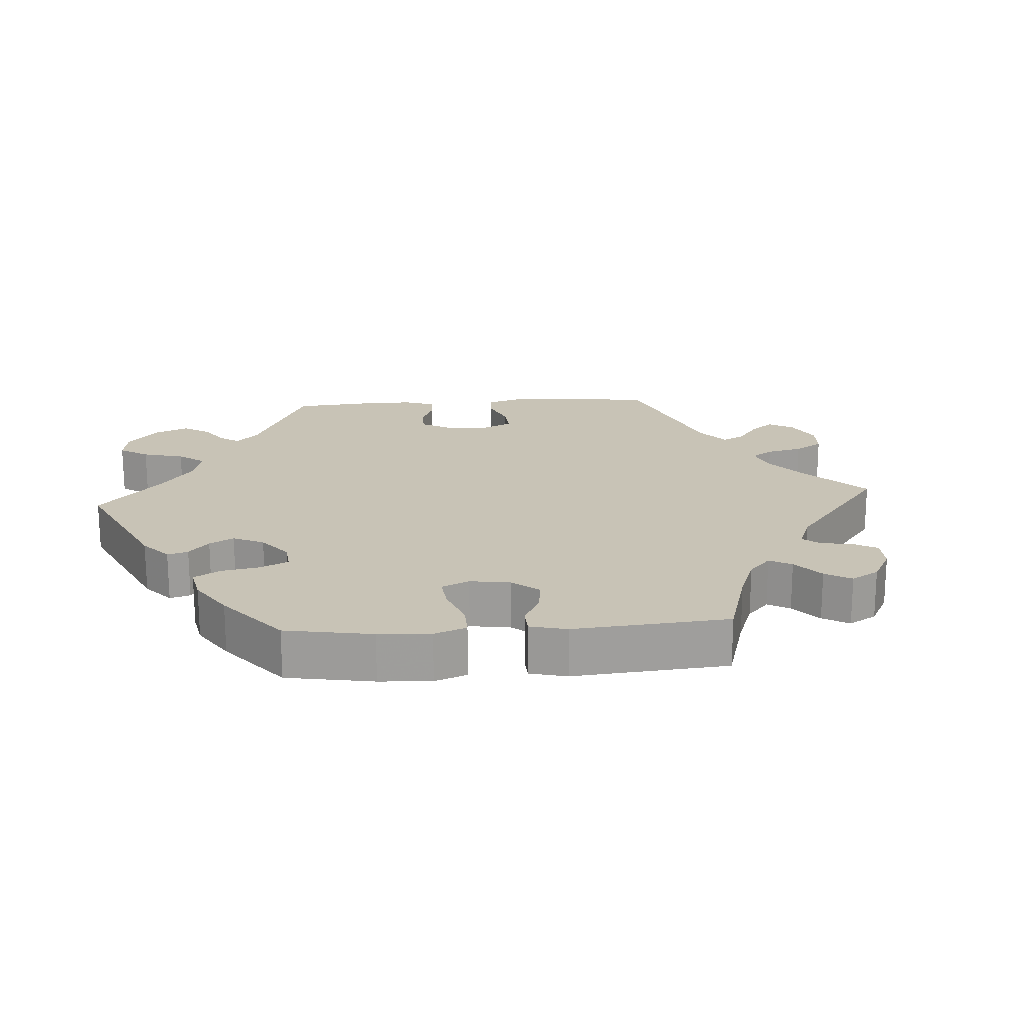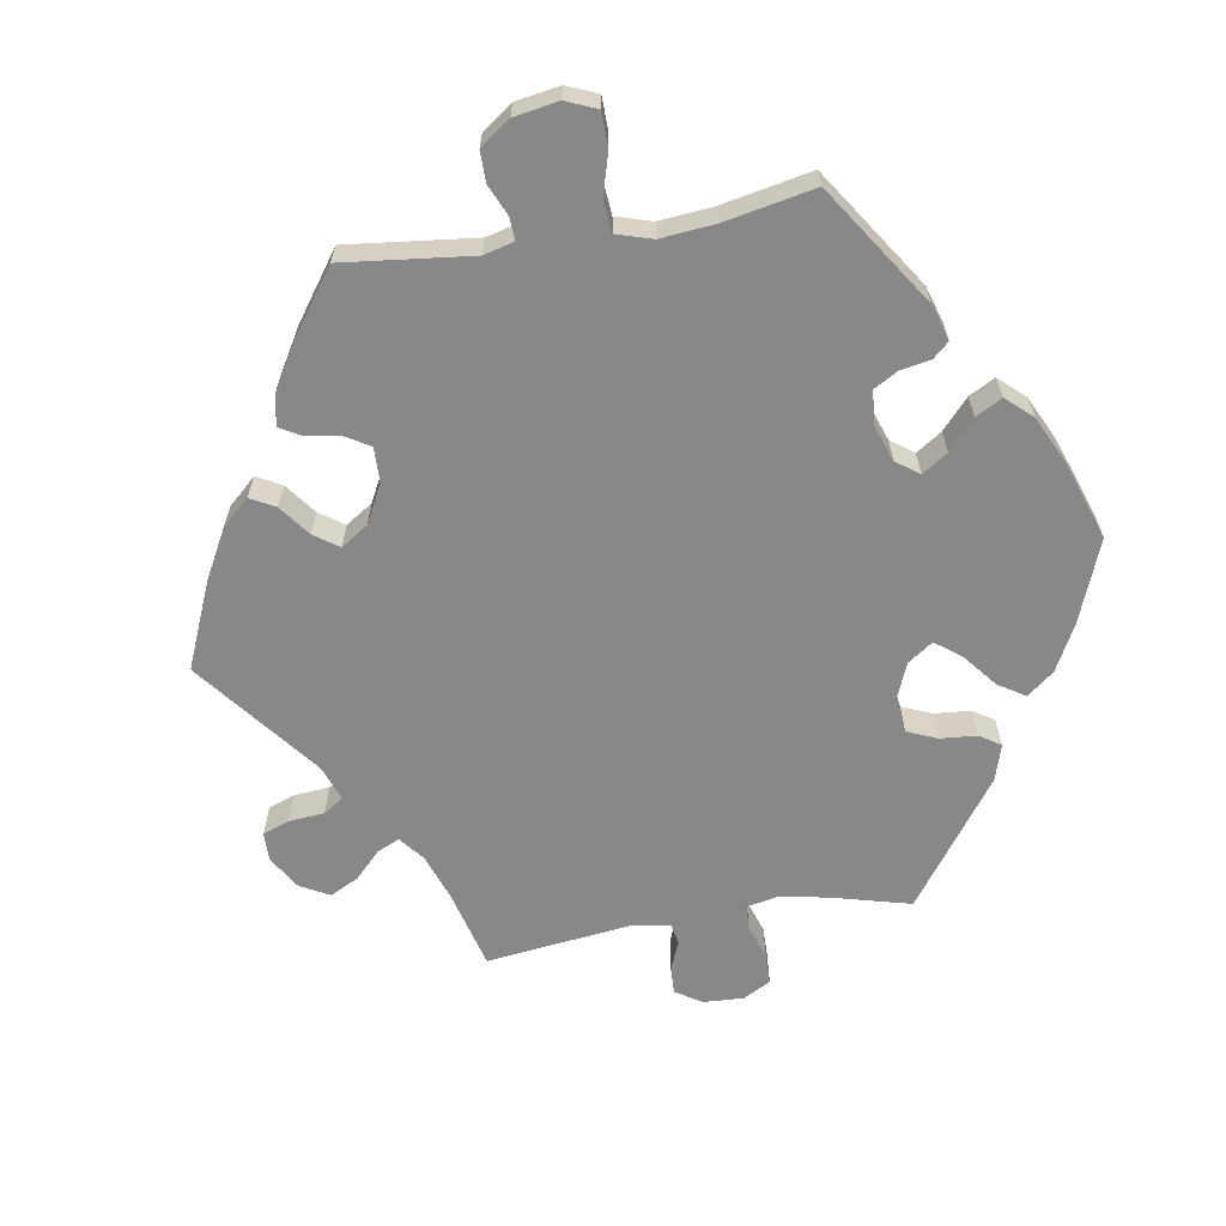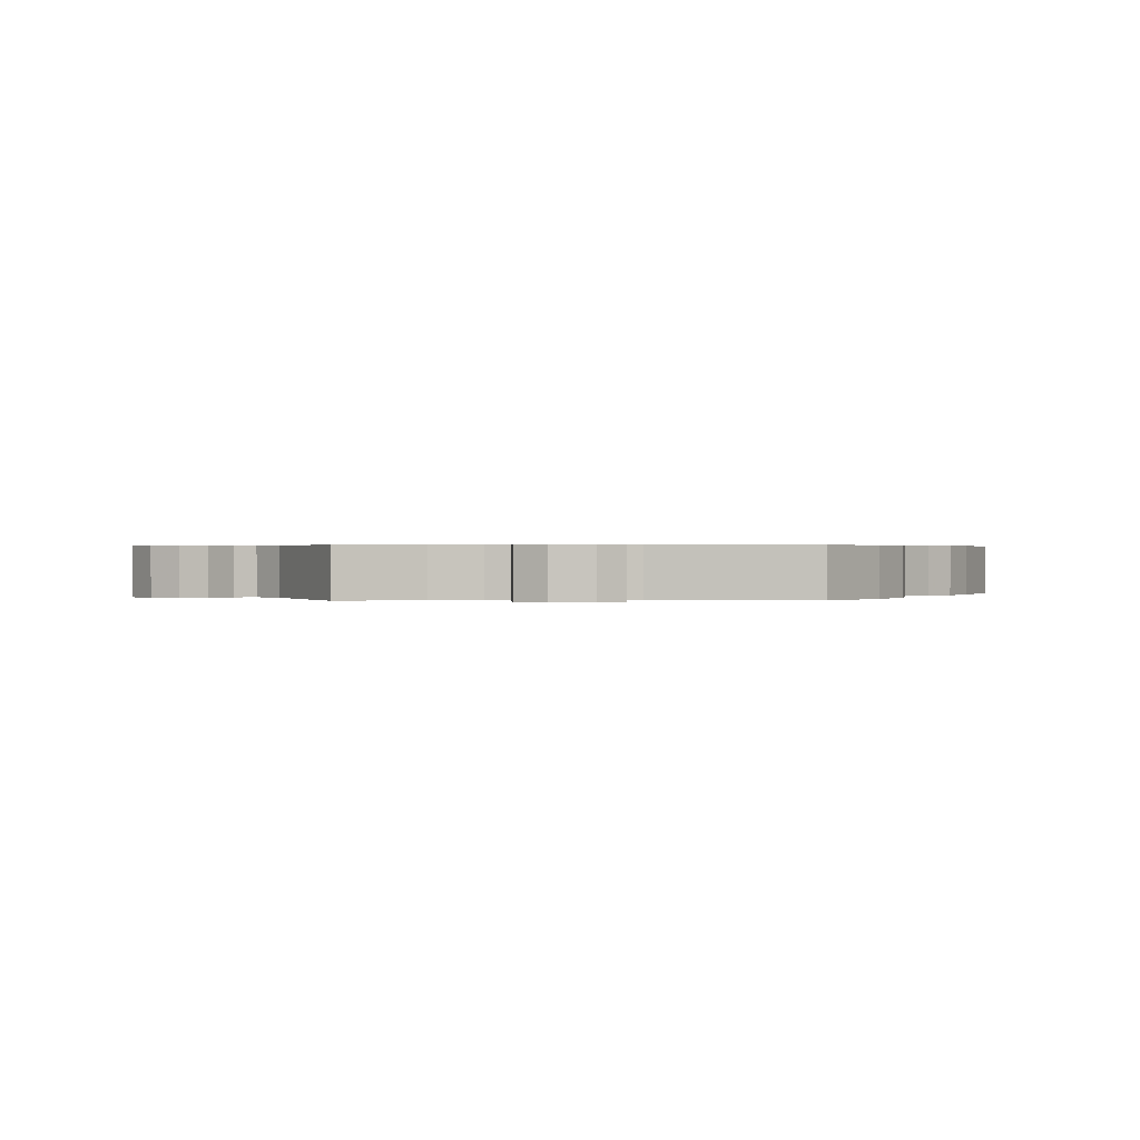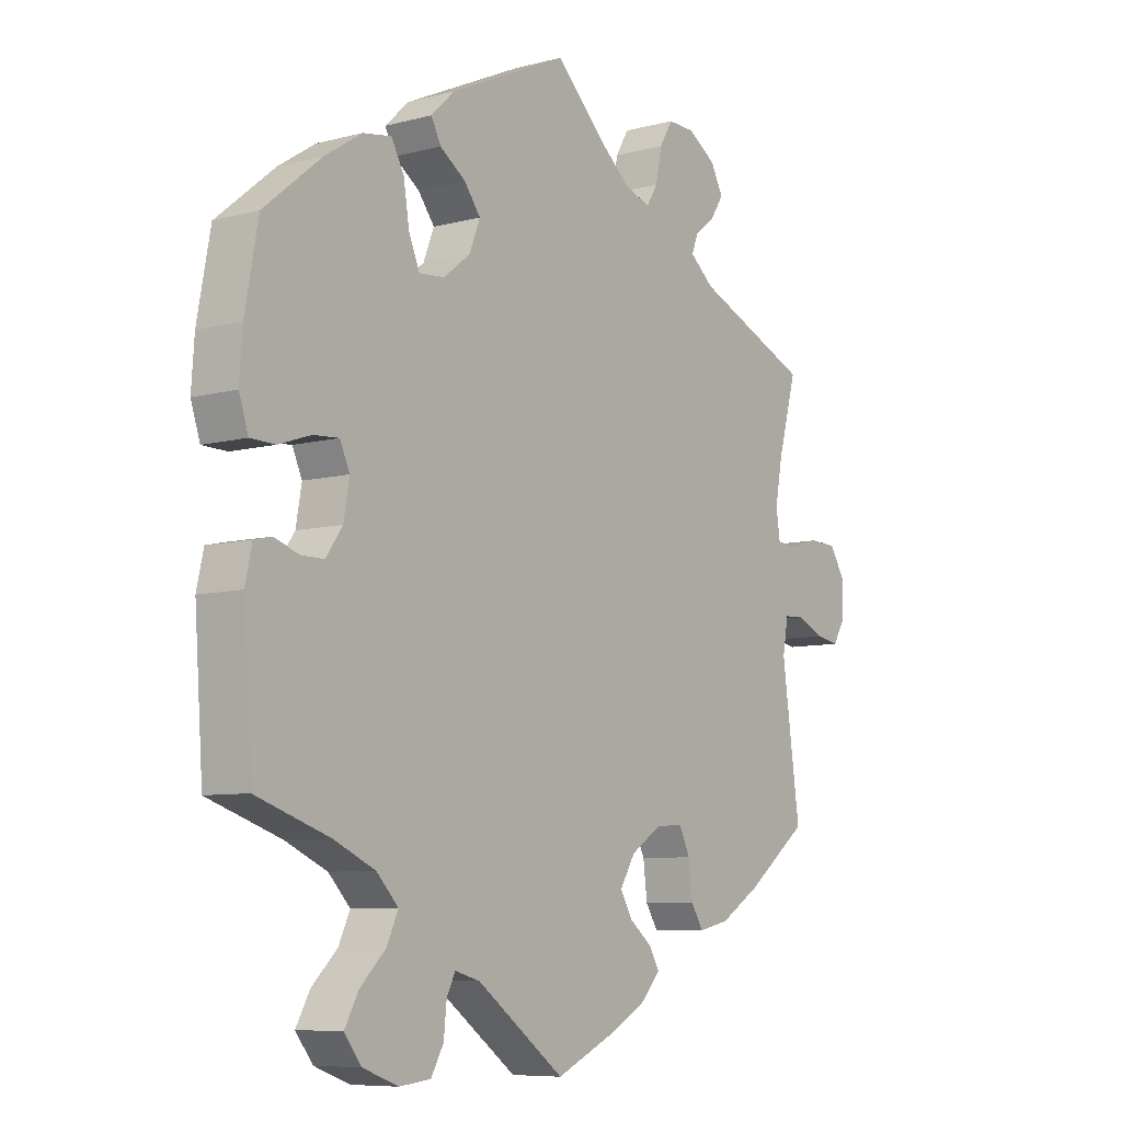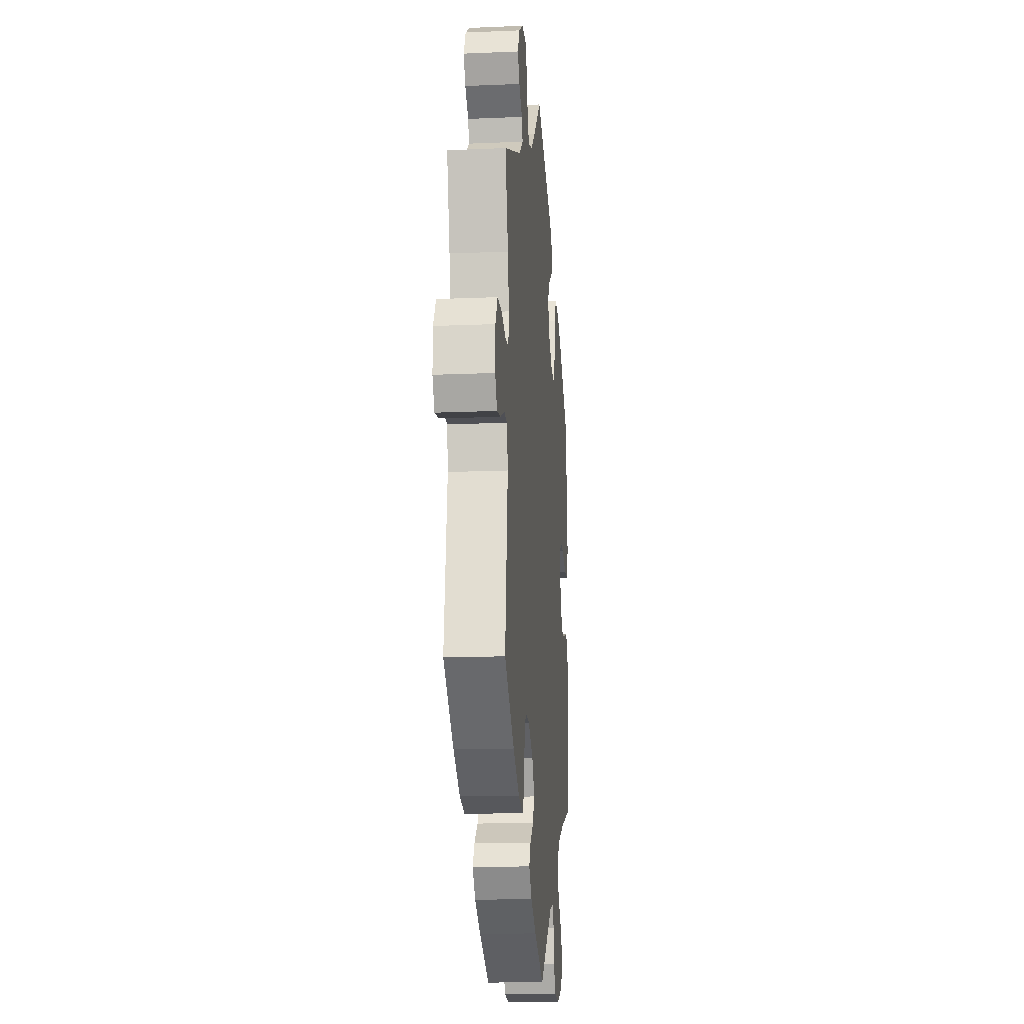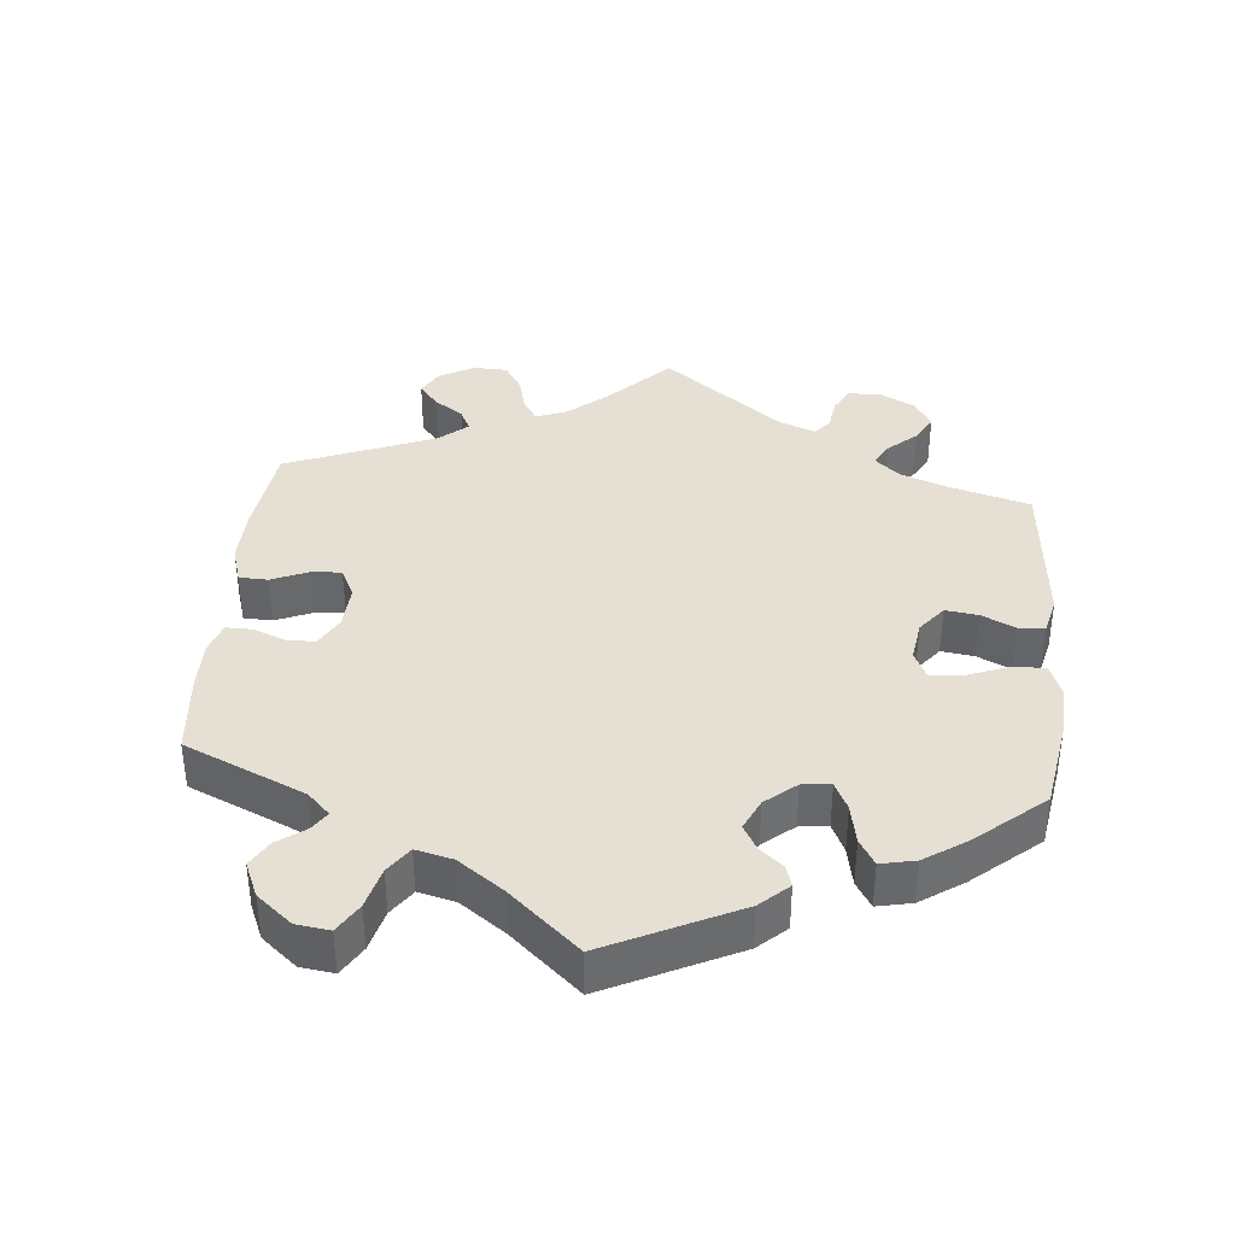
<metadata>
{"format":"obj","ext":"obj","renderer":"f3d","projection":"perspective","resolution":1024,"background":"white","views":[{"elev":19.4,"azim":-33.8,"up":"+Y"},{"elev":-62.8,"azim":-140.8,"up":"+Y"},{"elev":0.4,"azim":88.6,"up":"+Y"},{"elev":-7.8,"azim":-53.4,"up":"+Z"},{"elev":-16.1,"azim":95.0,"up":"+Z"},{"elev":37.9,"azim":-114.6,"up":"+Y"}]}
</metadata>
<code>
v 0.208 0.07 0.505
v 0.206 0.07 -0.32
v -0.387 0.07 -0.557
v 0.504 0.07 0.191
v 0.537 0.07 -0.31
v 0.662 0.07 -0.017
v 0.535 0.07 0.07
v -0.24 0.07 -0.613
v -0.218 0.07 -0.574
v -0.178 0.07 0.335
v 0 0.07 -0.62
v -0.387 0.07 0.045
v -0.505 0.07 0.061
v 0.273 0.07 -0.357
v -0.289 0.07 0.339
v 0.361 0.07 0.524
v -0.295 0.07 -0.619
v 0.088 0.07 0.534
v 0.505 0.07 -0.082
v -0.54 0.07 -0.045
v 0.219 0.07 0.559
v -0.565 0.07 0.111
v 0.491 0.07 0.12
v -0.233 0.07 0.452
v 0.339 0.07 0.489
v -0.409 0.07 -0.353
v -0.213 0.07 -0.525
v -0.537 0.07 -0.31
v 0.143 0.07 0.488
v 0.426 0.07 -0.394
v 0.339 0.07 0.565
v -0.467 0.07 -0.053
v 0.204 0.07 -0.499
v -0.426 0.07 -0.053
v -0.159 0.07 0.383
v -0.537 0.07 0.31
v -0.549 0.07 0.062
v 0.302 0.07 -0.449
v 0.635 0.07 0.083
v 0.289 0.07 0.597
v 0.146 0.07 -0.436
v -0.404 0.07 0.083
v 0.587 0.07 0.085
v 0.64 0.07 -0.054
v -0.371 0.07 0.435
v -0.198 0.07 -0.495
v -0.56 0.07 0.185
v 0.242 0.07 0.598
v -0.25 0.07 0.485
v 0.152 0.07 -0.355
v 0.598 0.07 -0.047
v -0.188 0.07 0.421
v 0.125 0.07 -0.399
v -0.336 0.07 -0.386
v 0.302 0.07 0.46
v -0.318 0.07 -0.469
v 0.55 0.07 -0.025
v -0.357 0.07 -0.596
v 0.172 0.07 -0.535
v -0.436 0.07 0.393
v 0.537 0.07 0.31
v -0.225 0.07 0.298
v 0.661 0.07 0.041
v 0.254 0.07 -0.317
v -0.209 0.07 0.524
v 0.11 0.07 -0.57
v 0.498 0.07 0.073
v 0.333 0.07 0.395
v 0.28 0.07 -0.414
v -0.299 0.07 0.402
v -0.397 0.07 -0.012
v -0.509 0.07 -0.038
v -0.321 0.07 0.443
v 0.291 0.07 0.43
v -0.552 0.07 -0.099
v 0.188 0.07 0.473
v -0 0.07 0.62
v 0.356 0.07 -0.437
v 0.515 0.07 -0.027
v -0.363 0.07 -0.513
v -0.298 0.07 -0.426
v -0.27 0.07 0.294
v -0.154 0.07 -0.507
v 0.185 0.07 -0.467
v -0.449 0.07 0.08
v 0.208 -0 0.505
v 0.206 -0 -0.32
v -0.387 -0 -0.557
v 0.504 -0 0.191
v 0.537 -0 -0.31
v 0.662 -0 -0.017
v 0.535 -0 0.07
v -0.24 -0 -0.613
v -0.218 -0 -0.574
v -0.178 -0 0.335
v 0 -0 -0.62
v -0.387 -0 0.045
v -0.505 -0 0.061
v 0.273 -0 -0.357
v -0.289 -0 0.339
v 0.361 -0 0.524
v -0.295 -0 -0.619
v 0.088 -0 0.534
v 0.505 -0 -0.082
v -0.54 -0 -0.045
v 0.219 -0 0.559
v -0.565 -0 0.111
v 0.491 -0 0.12
v -0.233 -0 0.452
v 0.339 -0 0.489
v -0.409 -0 -0.353
v -0.213 -0 -0.525
v -0.537 -0 -0.31
v 0.143 -0 0.488
v 0.426 -0 -0.394
v 0.339 -0 0.565
v -0.467 -0 -0.053
v 0.204 -0 -0.499
v -0.426 -0 -0.053
v -0.159 -0 0.383
v -0.537 -0 0.31
v -0.549 -0 0.062
v 0.302 -0 -0.449
v 0.635 -0 0.083
v 0.289 -0 0.597
v 0.146 -0 -0.436
v -0.404 -0 0.083
v 0.587 -0 0.085
v 0.64 -0 -0.054
v -0.371 -0 0.435
v -0.198 -0 -0.495
v -0.56 -0 0.185
v 0.242 -0 0.598
v -0.25 -0 0.485
v 0.152 -0 -0.355
v 0.598 -0 -0.047
v -0.188 -0 0.421
v 0.125 -0 -0.399
v -0.336 -0 -0.386
v 0.302 -0 0.46
v -0.318 -0 -0.469
v 0.55 -0 -0.025
v -0.357 -0 -0.596
v 0.172 -0 -0.535
v -0.436 -0 0.393
v 0.537 -0 0.31
v -0.225 -0 0.298
v 0.661 -0 0.041
v 0.254 -0 -0.317
v -0.209 -0 0.524
v 0.11 -0 -0.57
v 0.498 -0 0.073
v 0.333 -0 0.395
v 0.28 -0 -0.414
v -0.299 -0 0.402
v -0.397 -0 -0.012
v -0.509 -0 -0.038
v -0.321 -0 0.443
v 0.291 -0 0.43
v -0.552 -0 -0.099
v 0.188 -0 0.473
v -0 -0 0.62
v 0.356 -0 -0.437
v 0.515 -0 -0.027
v -0.363 -0 -0.513
v -0.298 -0 -0.426
v -0.27 -0 0.294
v -0.154 -0 -0.507
v 0.185 -0 -0.467
v -0.449 -0 0.08
f 65 77 18
f 52 24 49 65
f 35 52 65 18
f 10 35 18 29
f 62 10 29 76
f 45 73 70 15
f 45 15 82
f 60 45 82
f 36 60 82
f 47 36 82
f 22 47 82 62
f 85 13 37 22
f 42 85 22 62
f 75 20 72 32
f 26 28 75 32
f 54 26 32 34
f 81 54 34 71
f 58 3 80 56
f 58 56 81
f 17 58 81
f 27 9 8 17
f 46 27 17 81
f 83 46 81 71
f 41 84 33 59
f 53 41 59 66
f 78 38 69 14
f 78 14 64
f 19 5 30 78
f 79 19 78 64
f 6 44 51 57
f 6 57 79
f 63 6 79
f 7 43 39 63
f 67 7 63 79
f 68 61 4
f 74 68 4 23
f 31 16 25 55
f 31 55 74
f 40 31 74
f 1 21 48 40
f 76 1 40 74
f 12 42 62 76
f 53 66 11 83
f 50 53 83 71
f 2 50 71 12
f 67 79 64 2
f 23 67 2 12
f 76 74 23 12
f 103 162 150
f 150 134 109 137
f 103 150 137 120
f 114 103 120 95
f 161 114 95 147
f 100 155 158 130
f 167 100 130
f 167 130 145
f 167 145 121
f 167 121 132
f 147 167 132 107
f 107 122 98 170
f 147 107 170 127
f 117 157 105 160
f 117 160 113 111
f 119 117 111 139
f 156 119 139 166
f 141 165 88 143
f 166 141 143
f 166 143 102
f 102 93 94 112
f 166 102 112 131
f 156 166 131 168
f 144 118 169 126
f 151 144 126 138
f 99 154 123 163
f 149 99 163
f 163 115 90 104
f 149 163 104 164
f 142 136 129 91
f 164 142 91
f 164 91 148
f 148 124 128 92
f 164 148 92 152
f 89 146 153
f 108 89 153 159
f 140 110 101 116
f 159 140 116
f 159 116 125
f 125 133 106 86
f 159 125 86 161
f 161 147 127 97
f 168 96 151 138
f 156 168 138 135
f 97 156 135 87
f 87 149 164 152
f 97 87 152 108
f 97 108 159 161
f 18 103 114 29
f 29 114 161 76
f 76 161 86 1
f 1 86 106 21
f 21 106 133 48
f 48 133 125 40
f 40 125 116 31
f 31 116 101 16
f 16 101 110 25
f 25 110 140 55
f 55 140 159 74
f 74 159 153 68
f 68 153 146 61
f 61 146 89 4
f 4 89 108 23
f 23 108 152 67
f 67 152 92 7
f 7 92 128 43
f 43 128 124 39
f 39 124 148 63
f 63 148 91 6
f 6 91 129 44
f 44 129 136 51
f 51 136 142 57
f 57 142 164 79
f 79 164 104 19
f 19 104 90 5
f 5 90 115 30
f 30 115 163 78
f 78 163 123 38
f 38 123 154 69
f 69 154 99 14
f 14 99 149 64
f 64 149 87 2
f 2 87 135 50
f 50 135 138 53
f 53 138 126 41
f 41 126 169 84
f 84 169 118 33
f 33 118 144 59
f 59 144 151 66
f 66 151 96 11
f 11 96 168 83
f 83 168 131 46
f 46 131 112 27
f 27 112 94 9
f 9 94 93 8
f 8 93 102 17
f 17 102 143 58
f 58 143 88 3
f 3 88 165 80
f 80 165 141 56
f 56 141 166 81
f 81 166 139 54
f 54 139 111 26
f 26 111 113 28
f 28 113 160 75
f 75 160 105 20
f 20 105 157 72
f 72 157 117 32
f 32 117 119 34
f 34 119 156 71
f 71 156 97 12
f 12 97 127 42
f 42 127 170 85
f 85 170 98 13
f 13 98 122 37
f 37 122 107 22
f 22 107 132 47
f 47 132 121 36
f 36 121 145 60
f 60 145 130 45
f 45 130 158 73
f 73 158 155 70
f 70 155 100 15
f 15 100 167 82
f 82 167 147 62
f 62 147 95 10
f 10 95 120 35
f 35 120 137 52
f 52 137 109 24
f 24 109 134 49
f 49 134 150 65
f 65 150 162 77
f 77 162 103 18

</code>
